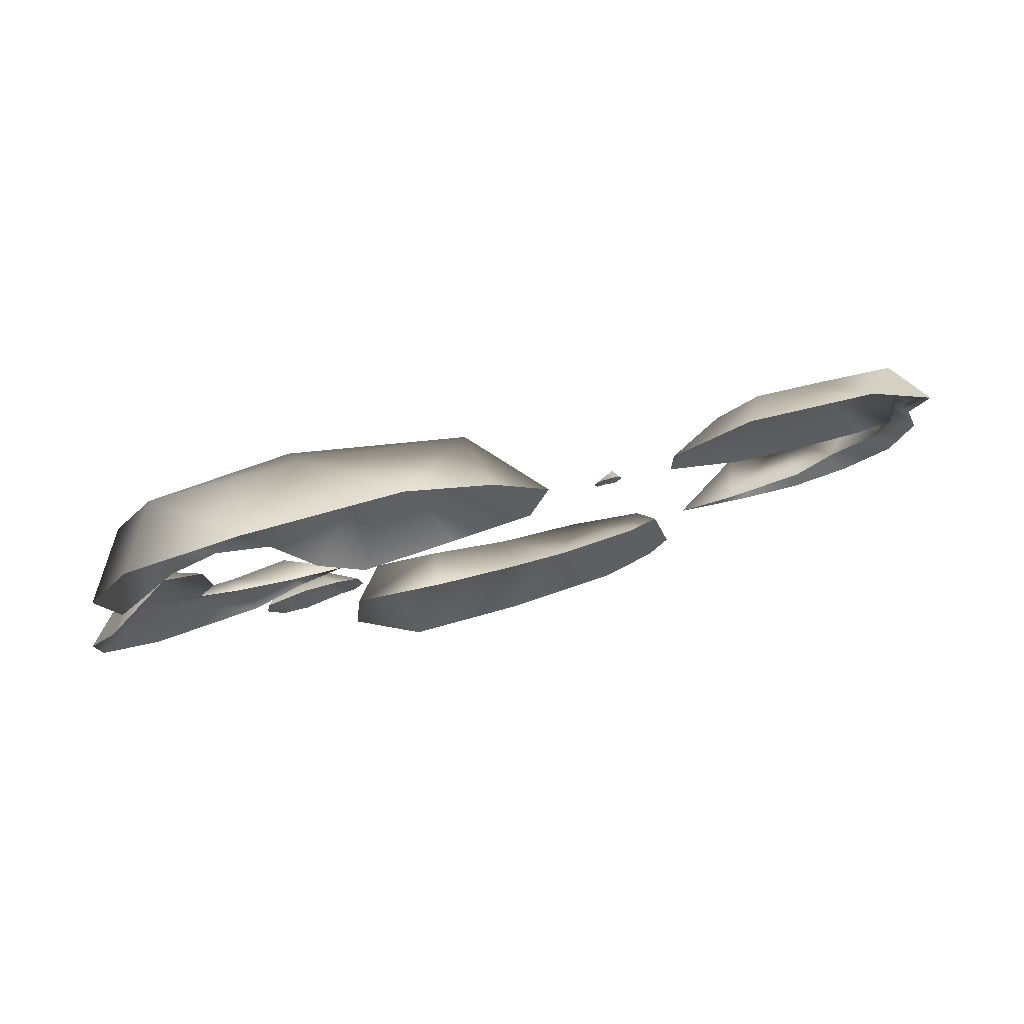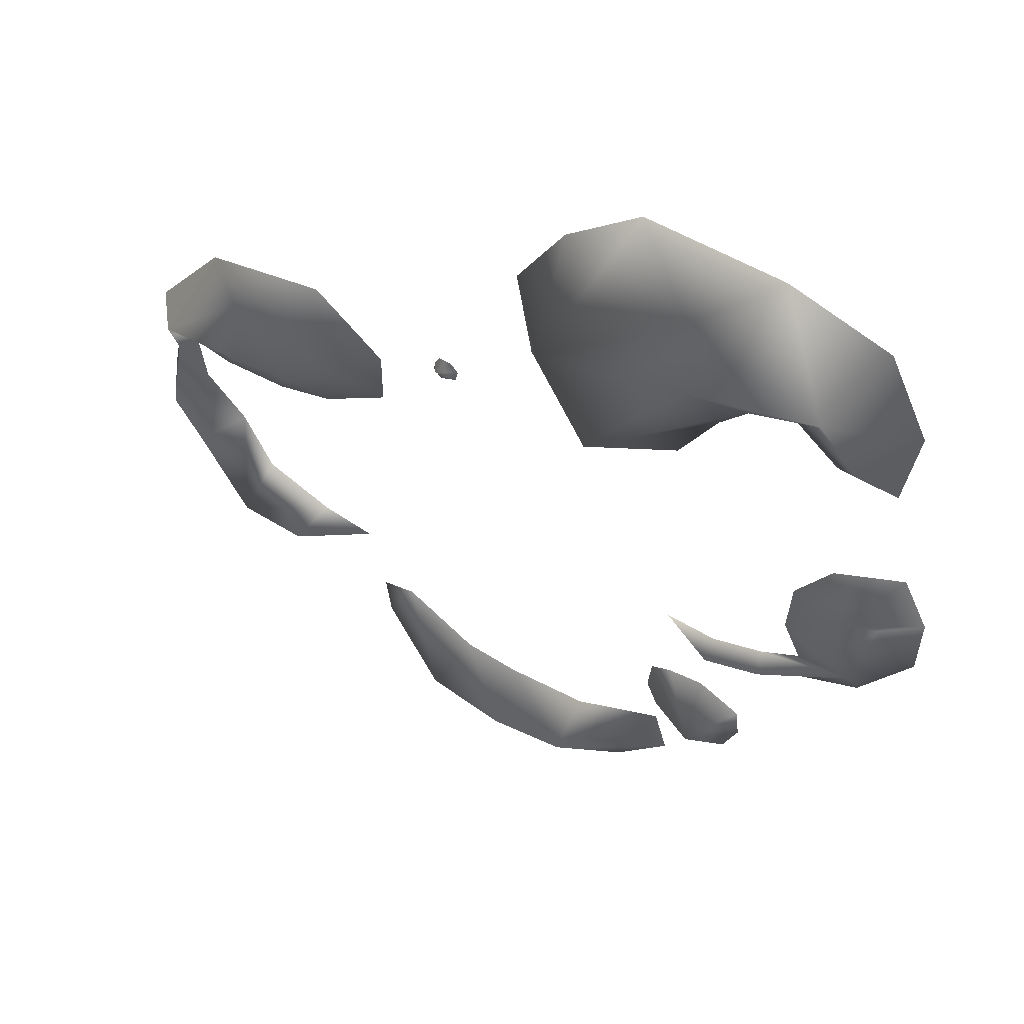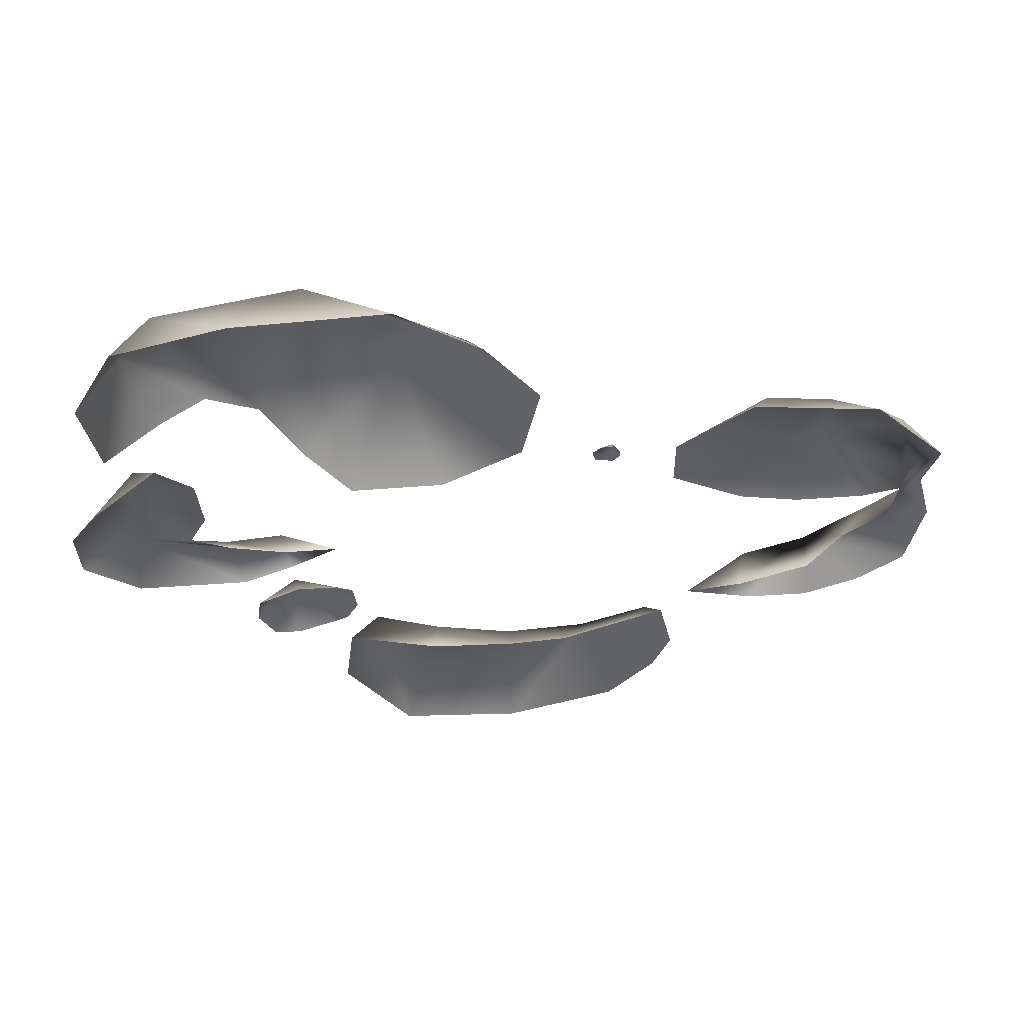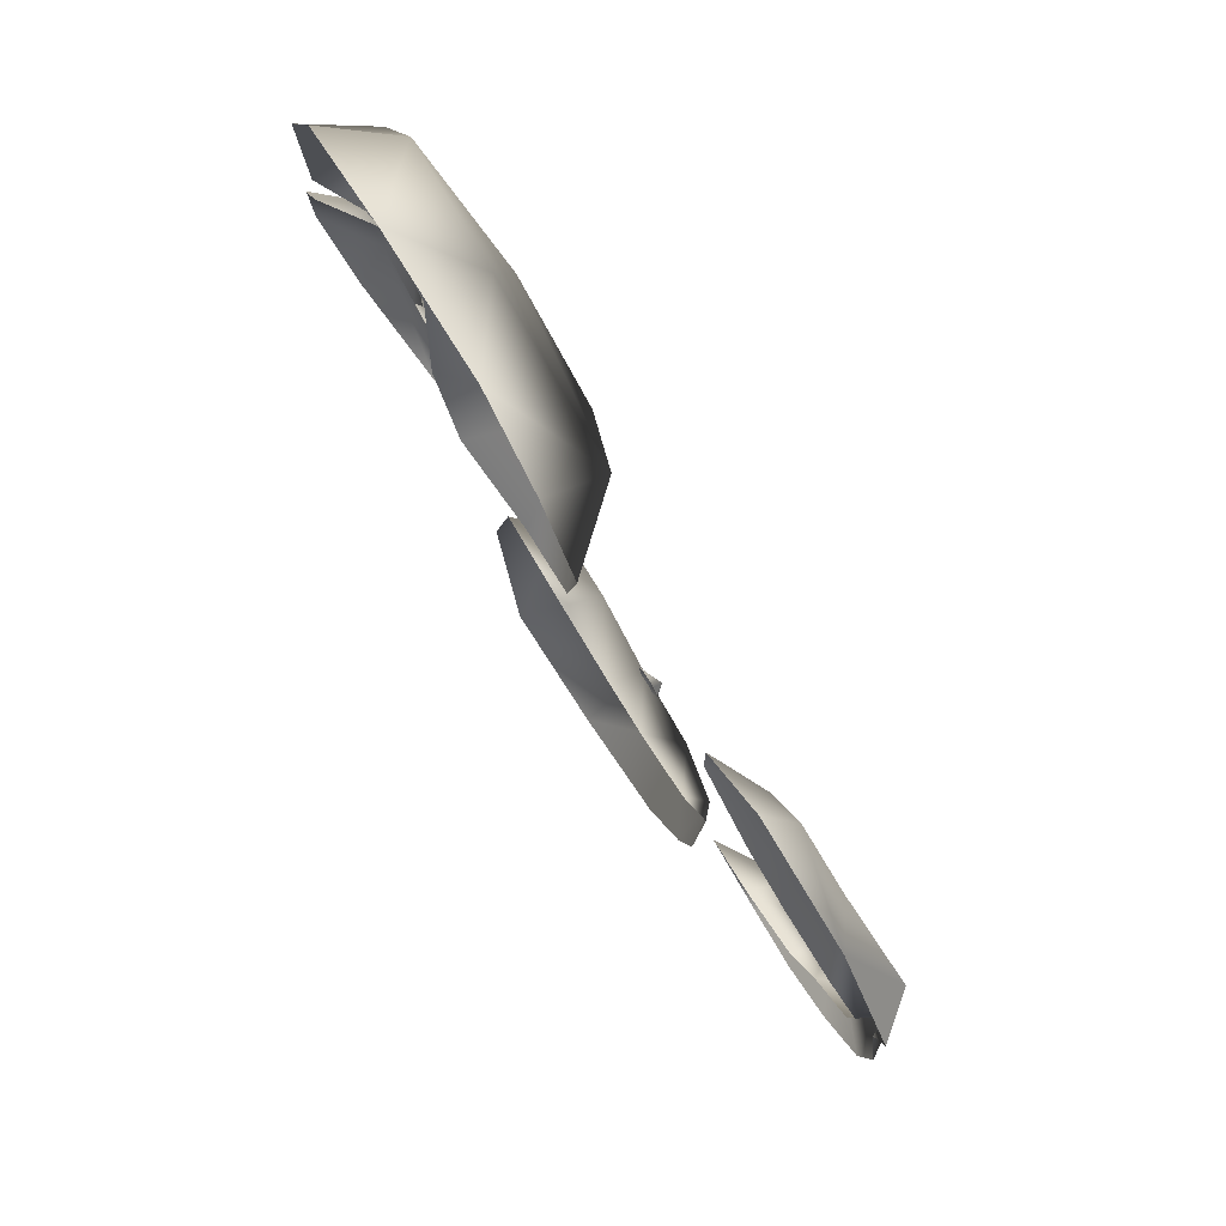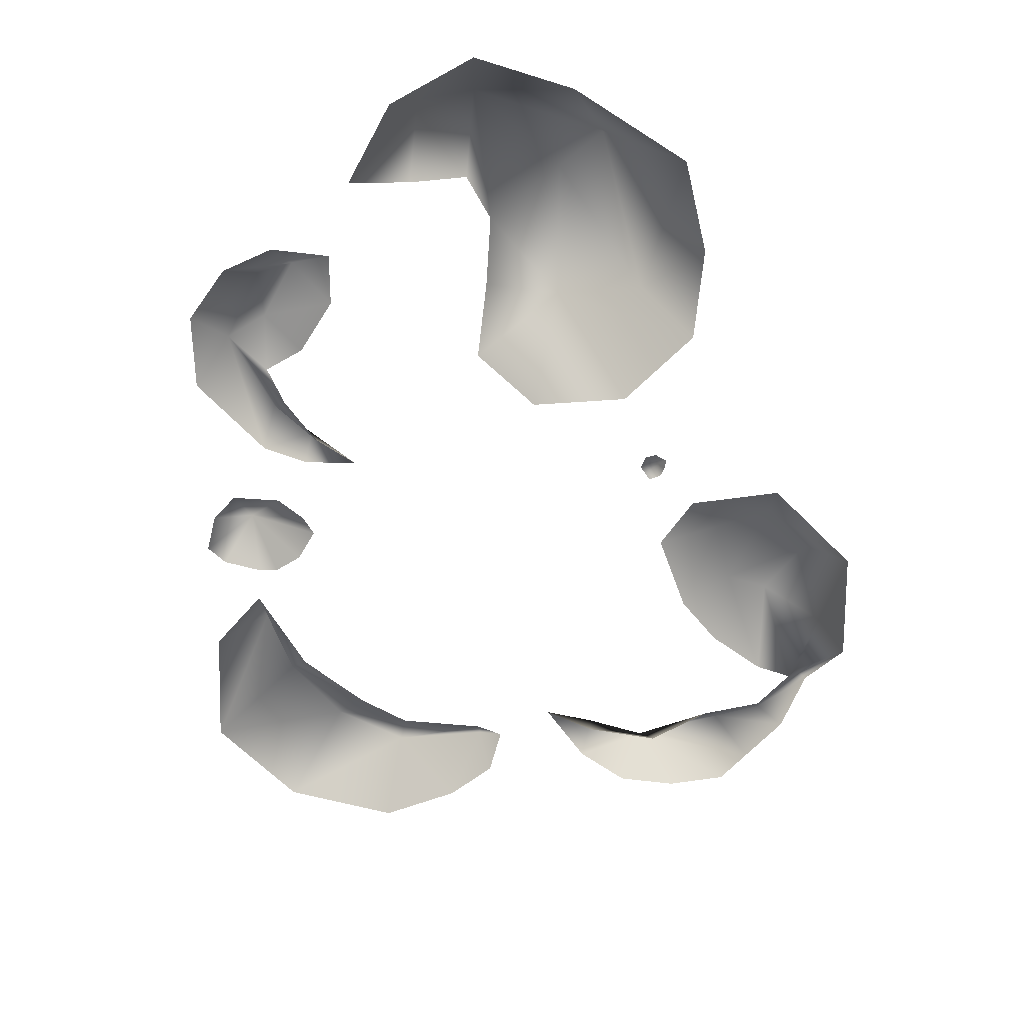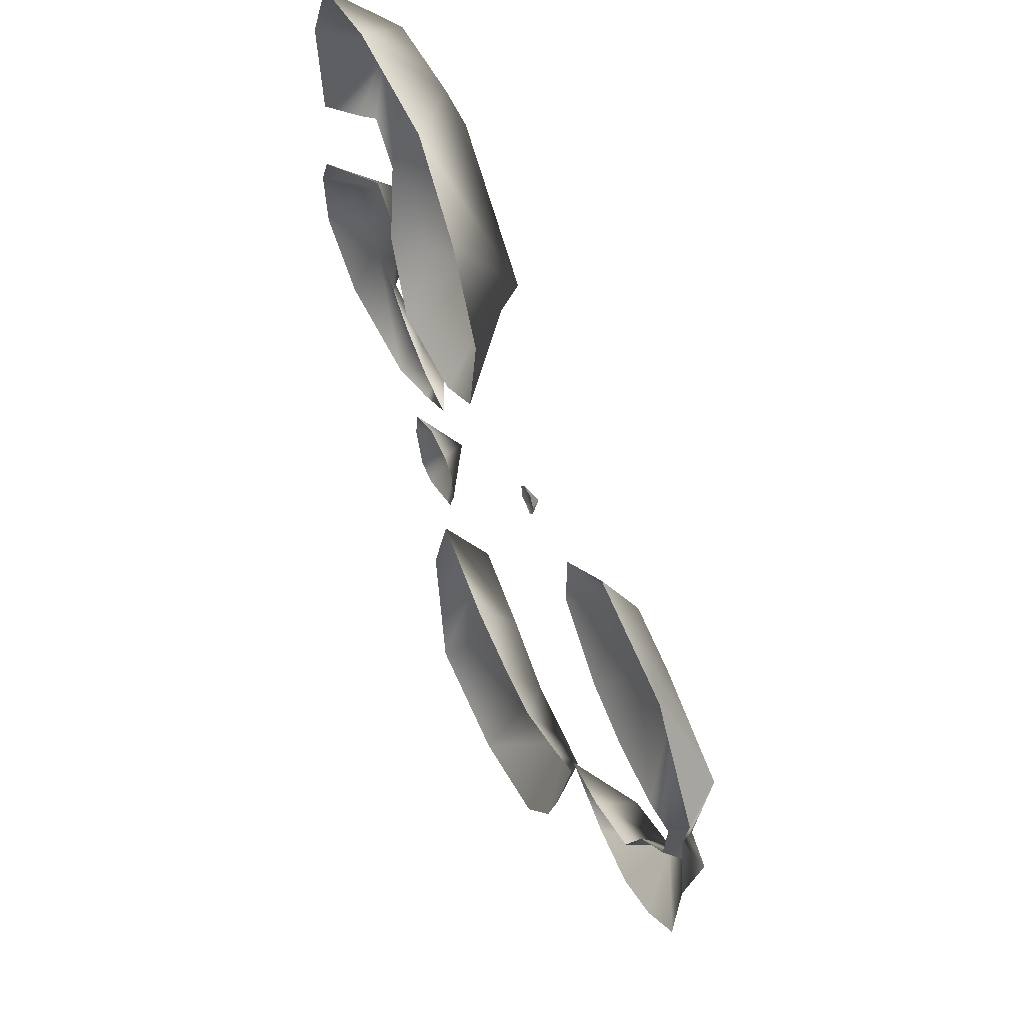
<metadata>
{"format":"obj","ext":"obj","renderer":"f3d","projection":"perspective","resolution":1024,"background":"white","views":[{"elev":79.4,"azim":164.7,"up":"+Y"},{"elev":55.1,"azim":30.7,"up":"+Y"},{"elev":62.7,"azim":174.8,"up":"+Y"},{"elev":78.2,"azim":-122.1,"up":"+Y"},{"elev":-60.3,"azim":145.1,"up":"+Z"},{"elev":54.9,"azim":-113.4,"up":"+Y"}]}
</metadata>
<code>
g poof05_mesh
v 2.307 -3.981 0.8085
v 2.778 -3.441 0.1912
v 2.93 -4.581 0.02393
v 1.913 -6.148 -0.2388
v 1.265 -4.808 0.8981
v 2.778 -3.441 0.1912
v 1.318 -4.165 0.2181
v -0.03855 -4.274 0.2019
v -0.02638 -5.133 0.8335
v 0.0105 -6.601 -0.1737
v -0.9491 -4.195 0.1881
v -1.332 -4.929 0.7681
v -1.779 -5.994 -0.1524
v -2.159 -3.483 0.145
v -2.529 -4.901 -0.1302
v -2.398 -3.761 0.4667
v -2.647 -3.44 0.2323
v -2.806 -4.023 -0.09419
v -1.405 2.854 -0.08226
v -1.527 2.804 -0.08502
v -1.608 2.909 -0.08207
v -1.528 3.084 0.05176
v -1.26 2.91 -0.09166
v -1.643 2.97 -0.08335
v -1.212 3.116 -0.08938
v -1.624 3.116 -0.08655
v -1.332 3.259 -0.08897
v -1.549 3.272 -0.08834
v 3.588 -0.554 0.2338
v 3.721 -0.1869 0.64
v 4.36 -0.6493 0.07143
v 2.839 -0.07645 0.2551
v 3.667 -0.08971 0.2771
v 3.721 -0.1869 0.64
v 2.839 -0.07645 0.2551
v 4.576 -0.051 0.5291
v 4.504 0.2153 0.279
v 5.974 0.7273 0.335
v 4.36 -0.6493 0.07143
v 6.002 -0.179 -0.1209
v 5.102 0.5903 0.2806
v 6.763 0.9168 -0.25
v 5.628 1.306 0.6135
v 4.805 1.246 0.2825
v 4.86 2.275 0.3111
v 6.204 2.088 0.2036
v 6.761 1.991 -0.2852
v 5.767 2.417 0.5872
v 5.374 3.03 0.2186
v 6.316 2.797 -0.3315
v -0.3689 5.562 -0.4335
v 1.596 4.419 0.9963
v -0.1104 3.967 -0.4381
v 1.073 2.94 -0.3316
v 2.427 3.208 -0.4522
v 3.051 4.366 -0.4147
v 3.598 5.274 -0.1337
v 0.563 5.45 0.6238
v 0.4156 6.921 -0.4279
v 1.612 7.99 -0.4167
v 2.972 6.394 0.828
v 4.941 6.715 0.619
v 4.325 5.629 -0.0975
v 2.812 7.396 0.4656
v 3.805 7.938 -0.4083
v 5.416 7.443 -0.4
v 6.086 6.033 -0.3998
v 5.519 5.897 0.5346
v 5.035 5.021 -0.1006
v 5.904 4.547 -0.3998
v -3.939 3.263 0.5423
v -3.639 3.819 0.09141
v -2.524 2.788 0.07751
v -5.581 3.429 0.09114
v -3.367 2.478 0.5333
v -2.538 1.805 0.07035
v -3.662 1.006 0.06065
v -4.19 1.742 0.5259
v -4.589 0.7328 0.05874
v -5.653 0.6941 0.05656
v -4.94 3.062 0.5421
v -4.946 1.885 0.6884
v -6.25 0.8541 0.05922
v -6.261 1.879 0.7192
v -6.76 1.852 0.09062
v -6.423 0.9243 0.3505
v -6.566 0.9697 0.1195
v -6.16 0.03569 0.05676
v -6.482 -0.2835 0.6127
v -6.823 -0.09536 0.06724
v -5.983 -0.9662 0.6723
v -5.49 -0.7134 0.05902
v -6.727 -1.049 0.07301
v -5.093 -2.209 0.8087
v -5.018 -1.758 0.06171
v -6.657 -1.743 0.07721
v -5.949 -2.403 0.04785
v -5.098 -2.848 0.05429
v -3.914 -2.265 0.06496
v -4.133 -2.83 0.07574
v -4.09 -2.463 0.7265
v -3.03 -2.409 0.07499
v 4.312 -2.492 0.2751
v 4.078 -3.108 0.2754
v 3.651 -2.384 0.8882
v 4.243 -1.931 0.2777
v 3.672 -3.177 0.2756
v 3.556 -1.531 0.2906
v 3.035 -2.992 0.329
v 2.997 -1.589 0.2988
v 2.802 -2.802 0.3042
v 2.666 -1.742 0.2932
v 2.61 -2.336 0.2938
g poof05_mesh_0
f 3 2 1
f 1 4 3
f 4 1 5
f 5 1 6
f 7 5 6
f 7 8 5
f 5 9 4
f 8 9 5
f 9 10 4
f 8 11 9
f 9 12 10
f 11 12 9
f 10 12 13
f 14 12 11
f 12 15 13
f 16 12 14
f 12 16 15
f 17 16 14
f 16 18 15
f 18 16 17
f 21 20 19
f 22 21 19
f 22 19 23
f 24 21 22
f 22 23 25
f 26 24 22
f 22 25 27
f 26 22 28
f 22 27 28
f 31 30 29
f 30 32 29
f 35 34 33
f 33 34 36
f 37 33 36
f 37 36 38
f 36 34 39
f 38 36 39
f 40 38 39
f 41 37 38
f 42 38 40
f 41 38 43
f 44 41 43
f 44 43 45
f 38 42 46
f 38 46 43
f 42 47 46
f 43 48 45
f 46 48 43
f 46 47 48
f 45 48 49
f 47 50 48
f 50 49 48
f 53 52 51
f 52 53 54
f 52 54 55
f 56 52 55
f 57 52 56
f 52 58 51
f 58 59 51
f 60 59 58
f 61 52 57
f 52 61 58
f 62 61 57
f 63 62 57
f 58 64 60
f 61 64 58
f 64 61 62
f 64 65 60
f 64 62 65
f 62 66 65
f 62 67 66
f 68 62 63
f 67 62 68
f 69 68 63
f 67 68 70
f 70 68 69
f 73 72 71
f 71 72 74
f 75 73 71
f 75 76 73
f 77 76 75
f 78 77 75
f 75 71 78
f 79 77 78
f 80 79 78
f 81 71 74
f 71 81 78
f 82 80 78
f 81 82 78
f 82 83 80
f 84 81 74
f 84 82 81
f 82 84 83
f 84 74 85
f 84 86 83
f 86 84 85
f 86 85 87
f 86 88 83
f 89 86 87
f 86 89 88
f 90 89 87
f 89 91 88
f 91 89 90
f 91 92 88
f 93 91 90
f 91 94 92
f 94 91 93
f 94 95 92
f 96 94 93
f 96 97 94
f 97 98 94
f 99 95 94
f 98 100 94
f 101 99 94
f 101 94 100
f 102 99 101
f 102 101 100
f 105 104 103
f 106 105 103
f 105 107 104
f 106 108 105
f 105 109 107
f 110 105 108
f 111 109 105
f 105 110 112
f 111 105 113
f 113 105 112

</code>
